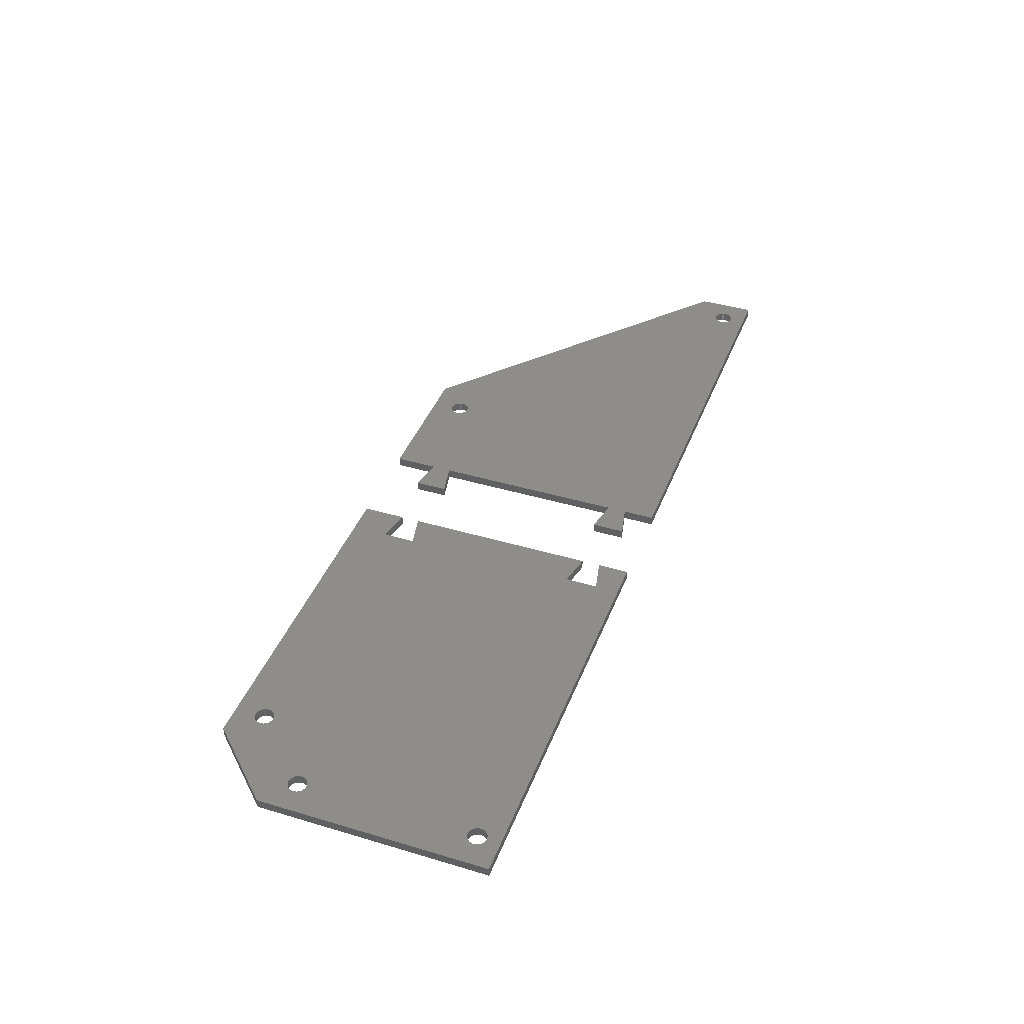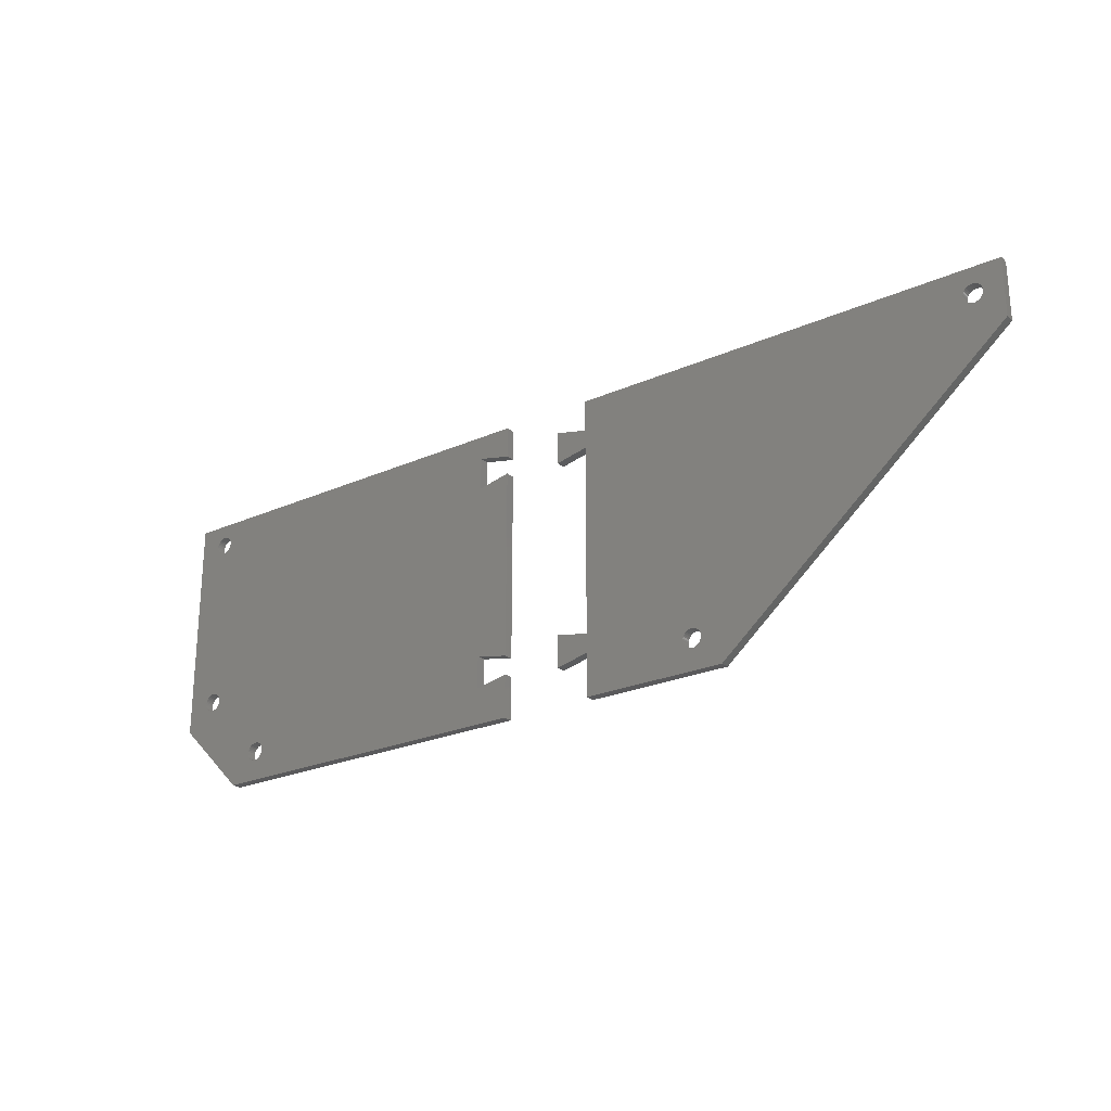
<metadata>
{"format":"stl","ext":"stl","renderer":"f3d","projection":"perspective","resolution":1024,"background":"white","views":[{"elev":41.0,"azim":110.0,"up":"+Z"},{"elev":-24.3,"azim":-144.1,"up":"+Y"}]}
</metadata>
<code>
# stl→obj: 420 verts, 852 faces
v 92.52 29 0
v 92.87 28.97 2
v 92.52 29 2
v 92.87 28.97 0
v 92.18 28.97 0
v 92.18 28.97 2
v 91.84 28.88 0
v 91.84 28.88 2
v 91.52 28.73 0
v 91.52 28.73 2
v 91.24 28.53 0
v 91.24 28.53 2
v 90.99 28.29 2
v 90.99 28.29 0
v 90.79 28 2
v 90.79 28 0
v 90.65 27.69 2
v 90.65 27.69 0
v 90.56 27.35 2
v 90.56 27.35 0
v 90.52 27 2
v 90.52 27 0
v 90.56 26.65 2
v 90.56 26.65 0
v 90.65 26.32 2
v 90.65 26.32 0
v 90.79 26 2
v 90.79 26 0
v 90.99 25.72 2
v 90.99 25.72 0
v 91.24 25.47 2
v 91.24 25.47 0
v 91.52 25.27 0
v 91.52 25.27 2
v 91.84 25.12 0
v 91.84 25.12 2
v 92.18 25.03 0
v 92.18 25.03 2
v 92.52 25 0
v 92.52 25 2
v 92.87 25.03 0
v 92.87 25.03 2
v 93.21 25.12 0
v 93.21 25.12 2
v 93.52 25.27 0
v 93.52 25.27 2
v 93.81 25.47 0
v 93.81 25.47 2
v 94.06 25.72 2
v 94.06 25.72 0
v 94.26 26 2
v 94.26 26 0
v 94.4 26.32 2
v 94.4 26.32 0
v 94.49 26.65 2
v 94.49 26.65 0
v 94.52 27 2
v 94.52 27 0
v 94.49 27.35 2
v 94.49 27.35 0
v 94.4 27.69 2
v 94.4 27.69 0
v 94.26 28 2
v 94.26 28 0
v 94.06 28.29 2
v 94.06 28.29 0
v 93.81 28.53 2
v 93.81 28.53 0
v 93.52 28.73 0
v 93.52 28.73 2
v 93.21 28.88 0
v 93.21 28.88 2
v 92.55 -9.77 0
v 92.9 -9.8 2
v 92.55 -9.77 2
v 92.9 -9.8 0
v 92.2 -9.8 0
v 92.2 -9.8 2
v 91.87 -9.89 0
v 91.87 -9.89 2
v 91.55 -10.04 0
v 91.55 -10.04 2
v 91.27 -10.24 0
v 91.27 -10.24 2
v 91.02 -10.48 2
v 91.02 -10.48 0
v 90.82 -10.77 2
v 90.82 -10.77 0
v 90.67 -11.09 2
v 90.67 -11.09 0
v 90.58 -11.42 2
v 90.58 -11.42 0
v 90.55 -11.77 2
v 90.55 -11.77 0
v 90.58 -12.12 2
v 90.58 -12.12 0
v 90.67 -12.45 2
v 90.67 -12.45 0
v 90.82 -12.77 2
v 90.82 -12.77 0
v 91.02 -13.06 2
v 91.02 -13.06 0
v 91.27 -13.3 2
v 91.27 -13.3 0
v 91.55 -13.5 0
v 91.55 -13.5 2
v 91.87 -13.65 0
v 91.87 -13.65 2
v 92.2 -13.74 0
v 92.2 -13.74 2
v 92.55 -13.77 0
v 92.55 -13.77 2
v 92.9 -13.74 0
v 92.9 -13.74 2
v 93.24 -13.65 0
v 93.24 -13.65 2
v 93.55 -13.5 0
v 93.55 -13.5 2
v 93.84 -13.3 0
v 93.84 -13.3 2
v 94.08 -13.06 2
v 94.08 -13.06 0
v 94.28 -12.77 2
v 94.28 -12.77 0
v 94.43 -12.45 2
v 94.43 -12.45 0
v 94.52 -12.12 2
v 94.52 -12.12 0
v 94.55 -11.77 2
v 94.55 -11.77 0
v 94.52 -11.42 2
v 94.52 -11.42 0
v 94.43 -11.09 2
v 94.43 -11.09 0
v 94.28 -10.77 2
v 94.28 -10.77 0
v 94.08 -10.48 2
v 94.08 -10.48 0
v 93.84 -10.24 2
v 93.84 -10.24 0
v 93.55 -10.04 0
v 93.55 -10.04 2
v 93.24 -9.89 0
v 93.24 -9.89 2
v 78.39 -24.1 0
v 78.74 -24.13 2
v 78.39 -24.1 2
v 78.74 -24.13 0
v 78.04 -24.13 0
v 78.04 -24.13 2
v 77.7 -24.22 0
v 77.7 -24.22 2
v 77.39 -24.37 0
v 77.39 -24.37 2
v 77.1 -24.57 0
v 77.1 -24.57 2
v 76.86 -24.82 2
v 76.86 -24.82 0
v 76.66 -25.1 2
v 76.66 -25.1 0
v 76.51 -25.42 2
v 76.51 -25.42 0
v 76.42 -25.76 2
v 76.42 -25.76 0
v 76.39 -26.1 2
v 76.39 -26.1 0
v 76.42 -26.45 2
v 76.42 -26.45 0
v 76.51 -26.79 2
v 76.51 -26.79 0
v 76.66 -27.1 2
v 76.66 -27.1 0
v 76.86 -27.39 2
v 76.86 -27.39 0
v 77.1 -27.63 2
v 77.1 -27.63 0
v 77.39 -27.83 0
v 77.39 -27.83 2
v 77.7 -27.98 0
v 77.7 -27.98 2
v 78.04 -28.07 0
v 78.04 -28.07 2
v 78.39 -28.1 0
v 78.39 -28.1 2
v 78.74 -28.07 0
v 78.74 -28.07 2
v 79.07 -27.98 0
v 79.07 -27.98 2
v 79.39 -27.83 0
v 79.39 -27.83 2
v 79.67 -27.63 0
v 79.67 -27.63 2
v 79.92 -27.39 2
v 79.92 -27.39 0
v 80.12 -27.1 2
v 80.12 -27.1 0
v 80.27 -26.79 2
v 80.27 -26.79 0
v 80.36 -26.45 2
v 80.36 -26.45 0
v 80.39 -26.1 2
v 80.39 -26.1 0
v 80.36 -25.76 2
v 80.36 -25.76 0
v 80.27 -25.42 2
v 80.27 -25.42 0
v 80.12 -25.1 2
v 80.12 -25.1 0
v 79.92 -24.82 2
v 79.92 -24.82 0
v 79.67 -24.57 2
v 79.67 -24.57 0
v 79.39 -24.37 0
v 79.39 -24.37 2
v 79.07 -24.22 0
v 79.07 -24.22 2
v 99.17 -17.58 2
v 99.17 31.93 0
v 99.17 31.93 2
v 99.17 -17.58 0
v 84.35 -32.69 2
v 84.35 -32.69 0
v 10 -32.69 0
v 10 -32.69 2
v 10 32.2 2
v 10 32.2 0
v 10 -12.95 2
v 17 -18 2
v 10 -19.5 2
v 17 -20 2
v 10 -12.8 2
v 17 20 2
v 17 25.26 2
v 10 21.5 2
v 17 27 2
v 10 25.5 2
v 17 -25 2
v 10 -23.5 2
v 10 -19.5 0
v 17 20 0
v 17 -18 0
v 10 21.5 0
v 17 -25 0
v 10 -23.5 0
v 17 27 0
v 10 25.5 0
v -34.14 -24.08 0
v -33.8 -24.11 2
v -34.14 -24.08 2
v -33.8 -24.11 0
v -34.49 -24.11 0
v -34.49 -24.11 2
v -34.83 -24.2 0
v -34.83 -24.2 2
v -35.14 -24.35 0
v -35.14 -24.35 2
v -35.43 -24.55 0
v -35.43 -24.55 2
v -35.67 -24.79 2
v -35.67 -24.79 0
v -35.87 -25.08 2
v -35.87 -25.08 0
v -36.02 -25.39 2
v -36.02 -25.39 0
v -36.11 -25.73 2
v -36.11 -25.73 0
v -36.14 -26.08 2
v -36.14 -26.08 0
v -36.11 -26.43 2
v -36.11 -26.43 0
v -36.02 -26.76 2
v -36.02 -26.76 0
v -35.87 -27.08 2
v -35.87 -27.08 0
v -35.67 -27.36 2
v -35.67 -27.36 0
v -35.43 -27.61 2
v -35.43 -27.61 0
v -35.14 -27.81 0
v -35.14 -27.81 2
v -34.83 -27.96 0
v -34.83 -27.96 2
v -34.49 -28.05 0
v -34.49 -28.05 2
v -34.14 -28.08 0
v -34.14 -28.08 2
v -33.8 -28.05 0
v -33.8 -28.05 2
v -33.46 -27.96 0
v -33.46 -27.96 2
v -33.14 -27.81 0
v -33.14 -27.81 2
v -32.86 -27.61 0
v -32.86 -27.61 2
v -32.61 -27.36 2
v -32.61 -27.36 0
v -32.41 -27.08 2
v -32.41 -27.08 0
v -32.26 -26.76 2
v -32.26 -26.76 0
v -32.17 -26.43 2
v -32.17 -26.43 0
v -32.14 -26.08 2
v -32.14 -26.08 0
v -32.17 -25.73 2
v -32.17 -25.73 0
v -32.26 -25.39 2
v -32.26 -25.39 0
v -32.41 -25.08 2
v -32.41 -25.08 0
v -32.61 -24.79 2
v -32.61 -24.79 0
v -32.86 -24.55 2
v -32.86 -24.55 0
v -33.14 -24.35 0
v -33.14 -24.35 2
v -33.46 -24.2 0
v -33.46 -24.2 2
v -96.52 28.98 0
v -96.17 28.95 2
v -96.52 28.98 2
v -96.17 28.95 0
v -96.87 28.95 0
v -96.87 28.95 2
v -97.21 28.86 0
v -97.21 28.86 2
v -97.52 28.71 0
v -97.52 28.71 2
v -97.81 28.51 0
v -97.81 28.51 2
v -98.05 28.27 2
v -98.05 28.27 0
v -98.25 27.98 2
v -98.25 27.98 0
v -98.4 27.67 2
v -98.4 27.67 0
v -98.49 27.33 2
v -98.49 27.33 0
v -98.52 26.98 2
v -98.52 26.98 0
v -98.49 26.63 2
v -98.49 26.63 0
v -98.4 26.3 2
v -98.4 26.3 0
v -98.25 25.98 2
v -98.25 25.98 0
v -98.05 25.7 2
v -98.05 25.7 0
v -97.81 25.45 2
v -97.81 25.45 0
v -97.52 25.25 0
v -97.52 25.25 2
v -97.21 25.1 0
v -97.21 25.1 2
v -96.87 25.01 0
v -96.87 25.01 2
v -96.52 24.98 0
v -96.52 24.98 2
v -96.17 25.01 0
v -96.17 25.01 2
v -95.84 25.1 0
v -95.84 25.1 2
v -95.52 25.25 0
v -95.52 25.25 2
v -95.24 25.45 0
v -95.24 25.45 2
v -94.99 25.7 2
v -94.99 25.7 0
v -94.79 25.98 2
v -94.79 25.98 0
v -94.64 26.3 2
v -94.64 26.3 0
v -94.55 26.63 2
v -94.55 26.63 0
v -94.52 26.98 2
v -94.52 26.98 0
v -94.55 27.33 2
v -94.55 27.33 0
v -94.64 27.67 2
v -94.64 27.67 0
v -94.79 27.98 2
v -94.79 27.98 0
v -94.99 28.27 2
v -94.99 28.27 0
v -95.24 28.51 2
v -95.24 28.51 0
v -95.52 28.71 0
v -95.52 28.71 2
v -95.84 28.86 0
v -95.84 28.86 2
v -40.55 -32.69 0
v -10 -32.69 2
v -40.55 -32.69 2
v -10 -32.69 0
v -102.6 20 0
v -102.6 20 2
v -102.6 32.49 2
v -102.6 32.49 0
v -10 32.2 0
v -10 32.2 2
v -10 -20.93 2
v -10 -12.95 2
v -10 -12.8 2
v -10 25.26 2
v -10 25.5 2
v -10 21.5 0
v -10 -23.5 0
v -10 -19.5 0
v -3 -18 0
v -3 -25 0
v -3 27 0
v -3 20 0
v -10 25.5 0
v -10 -19.5 2
v -10 -23.5 2
v -10 21.5 2
v -3 -18 2
v -3 -25 2
v -3 27 2
v -3 20 2
f 1 2 3
f 2 1 4
f 5 3 6
f 3 5 1
f 7 6 8
f 6 7 5
f 9 8 10
f 8 9 7
f 11 10 12
f 10 11 9
f 13 11 12
f 11 13 14
f 15 14 13
f 14 15 16
f 17 16 15
f 16 17 18
f 19 18 17
f 18 19 20
f 21 20 19
f 20 21 22
f 23 22 21
f 22 23 24
f 25 24 23
f 24 25 26
f 27 26 25
f 26 27 28
f 29 28 27
f 28 29 30
f 31 30 29
f 30 31 32
f 33 31 34
f 31 33 32
f 35 34 36
f 34 35 33
f 37 36 38
f 36 37 35
f 39 38 40
f 38 39 37
f 41 40 42
f 40 41 39
f 43 42 44
f 42 43 41
f 45 44 46
f 44 45 43
f 47 46 48
f 46 47 45
f 47 49 50
f 49 47 48
f 50 51 52
f 51 50 49
f 52 53 54
f 53 52 51
f 54 55 56
f 55 54 53
f 56 57 58
f 57 56 55
f 58 59 60
f 59 58 57
f 60 61 62
f 61 60 59
f 62 63 64
f 63 62 61
f 64 65 66
f 65 64 63
f 66 67 68
f 67 66 65
f 69 67 70
f 67 69 68
f 71 70 72
f 70 71 69
f 4 72 2
f 72 4 71
f 73 74 75
f 74 73 76
f 77 75 78
f 75 77 73
f 79 78 80
f 78 79 77
f 81 80 82
f 80 81 79
f 83 82 84
f 82 83 81
f 85 83 84
f 83 85 86
f 87 86 85
f 86 87 88
f 89 88 87
f 88 89 90
f 91 90 89
f 90 91 92
f 93 92 91
f 92 93 94
f 95 94 93
f 94 95 96
f 97 96 95
f 96 97 98
f 99 98 97
f 98 99 100
f 101 100 99
f 100 101 102
f 103 102 101
f 102 103 104
f 105 103 106
f 103 105 104
f 107 106 108
f 106 107 105
f 109 108 110
f 108 109 107
f 111 110 112
f 110 111 109
f 113 112 114
f 112 113 111
f 115 114 116
f 114 115 113
f 117 116 118
f 116 117 115
f 119 118 120
f 118 119 117
f 119 121 122
f 121 119 120
f 122 123 124
f 123 122 121
f 124 125 126
f 125 124 123
f 126 127 128
f 127 126 125
f 128 129 130
f 129 128 127
f 130 131 132
f 131 130 129
f 132 133 134
f 133 132 131
f 134 135 136
f 135 134 133
f 136 137 138
f 137 136 135
f 138 139 140
f 139 138 137
f 141 139 142
f 139 141 140
f 143 142 144
f 142 143 141
f 76 144 74
f 144 76 143
f 145 146 147
f 146 145 148
f 149 147 150
f 147 149 145
f 151 150 152
f 150 151 149
f 153 152 154
f 152 153 151
f 155 154 156
f 154 155 153
f 157 155 156
f 155 157 158
f 159 158 157
f 158 159 160
f 161 160 159
f 160 161 162
f 163 162 161
f 162 163 164
f 165 164 163
f 164 165 166
f 167 166 165
f 166 167 168
f 169 168 167
f 168 169 170
f 171 170 169
f 170 171 172
f 173 172 171
f 172 173 174
f 175 174 173
f 174 175 176
f 177 175 178
f 175 177 176
f 179 178 180
f 178 179 177
f 181 180 182
f 180 181 179
f 183 182 184
f 182 183 181
f 185 184 186
f 184 185 183
f 187 186 188
f 186 187 185
f 189 188 190
f 188 189 187
f 191 190 192
f 190 191 189
f 191 193 194
f 193 191 192
f 194 195 196
f 195 194 193
f 196 197 198
f 197 196 195
f 198 199 200
f 199 198 197
f 200 201 202
f 201 200 199
f 202 203 204
f 203 202 201
f 204 205 206
f 205 204 203
f 206 207 208
f 207 206 205
f 208 209 210
f 209 208 207
f 210 211 212
f 211 210 209
f 213 211 214
f 211 213 212
f 215 214 216
f 214 215 213
f 148 216 146
f 216 148 215
f 217 218 219
f 218 217 220
f 221 220 217
f 220 221 222
f 223 221 224
f 221 223 222
f 218 225 219
f 225 218 226
f 219 51 137
f 135 219 137
f 137 51 49
f 137 49 139
f 139 49 48
f 139 48 142
f 142 48 46
f 142 46 144
f 144 46 44
f 144 44 74
f 74 44 42
f 74 42 75
f 75 42 40
f 75 40 78
f 78 40 38
f 78 38 80
f 80 38 36
f 80 36 82
f 82 36 34
f 227 228 34
f 228 227 229
f 228 82 34
f 82 228 230
f 34 231 227
f 232 34 233
f 232 231 34
f 231 232 234
f 219 59 57
f 219 61 59
f 219 63 61
f 219 65 63
f 219 67 65
f 219 70 67
f 219 72 70
f 219 2 72
f 219 3 2
f 219 6 3
f 219 8 6
f 19 235 21
f 17 235 19
f 15 235 17
f 13 235 15
f 12 235 13
f 10 235 12
f 225 10 8
f 225 8 219
f 10 225 235
f 235 225 236
f 55 219 57
f 53 219 55
f 219 53 51
f 233 21 235
f 21 233 23
f 23 233 25
f 25 233 27
f 27 233 29
f 29 233 31
f 31 233 34
f 217 219 135
f 150 93 91
f 152 91 89
f 93 203 221
f 154 89 87
f 221 203 201
f 93 205 203
f 230 87 85
f 93 207 205
f 93 209 207
f 93 211 209
f 93 214 211
f 93 216 214
f 93 146 216
f 93 147 146
f 93 150 147
f 91 152 150
f 89 154 152
f 87 230 154
f 154 230 156
f 237 163 230
f 161 230 163
f 159 230 161
f 157 230 159
f 156 230 157
f 84 230 85
f 230 84 82
f 217 131 129
f 217 133 131
f 133 217 135
f 127 217 129
f 125 217 127
f 123 217 125
f 121 217 123
f 120 217 121
f 118 217 120
f 116 217 118
f 114 217 116
f 112 217 114
f 110 217 112
f 221 110 108
f 221 108 106
f 110 221 217
f 103 221 106
f 101 221 103
f 99 221 101
f 97 221 99
f 95 221 97
f 221 95 93
f 199 221 201
f 197 221 199
f 195 221 197
f 193 221 195
f 192 221 193
f 190 221 192
f 188 221 190
f 186 221 188
f 184 221 186
f 182 221 184
f 180 221 182
f 178 221 180
f 163 237 165
f 165 237 167
f 167 237 169
f 169 237 171
f 171 237 173
f 224 173 237
f 173 224 175
f 175 224 178
f 178 224 221
f 224 237 238
f 239 240 241
f 240 239 242
f 222 200 202
f 222 198 200
f 222 196 198
f 222 194 196
f 222 191 194
f 222 189 191
f 222 187 189
f 222 185 187
f 222 183 185
f 222 181 183
f 222 179 181
f 222 177 179
f 168 243 166
f 170 243 168
f 172 243 170
f 174 243 172
f 223 174 176
f 223 176 177
f 223 177 222
f 174 223 243
f 243 223 244
f 136 220 134
f 218 56 58
f 220 136 218
f 218 54 56
f 52 218 136
f 218 52 54
f 138 52 136
f 138 50 52
f 140 50 138
f 140 47 50
f 141 47 140
f 141 45 47
f 143 45 141
f 143 43 45
f 76 43 143
f 76 41 43
f 73 41 76
f 73 39 41
f 77 39 73
f 77 37 39
f 79 37 77
f 79 35 37
f 81 35 79
f 81 33 35
f 83 33 81
f 83 32 33
f 86 32 83
f 86 30 32
f 88 30 86
f 88 28 30
f 153 88 90
f 88 153 28
f 151 90 92
f 240 28 153
f 149 92 94
f 28 240 26
f 132 220 130
f 220 128 130
f 220 126 128
f 220 124 126
f 220 122 124
f 220 119 122
f 220 117 119
f 220 115 117
f 220 113 115
f 220 111 113
f 220 109 111
f 204 109 220
f 206 109 204
f 104 212 102
f 212 104 210
f 105 210 104
f 210 105 208
f 107 208 105
f 208 107 206
f 109 206 107
f 204 220 222
f 134 220 132
f 60 218 58
f 62 218 60
f 64 218 62
f 66 218 64
f 68 218 66
f 69 218 68
f 71 218 69
f 4 218 71
f 1 218 4
f 5 218 1
f 7 218 5
f 102 213 100
f 204 222 202
f 213 102 212
f 215 100 213
f 100 215 98
f 148 98 215
f 98 148 96
f 145 96 148
f 96 145 94
f 149 94 145
f 92 149 151
f 90 151 153
f 26 240 24
f 24 240 22
f 240 153 155
f 240 155 158
f 241 158 160
f 241 160 162
f 241 162 164
f 243 164 166
f 241 164 243
f 158 241 240
f 245 22 240
f 22 245 20
f 20 245 18
f 18 245 16
f 16 245 14
f 14 245 11
f 11 245 9
f 226 9 245
f 9 226 7
f 7 226 218
f 226 245 246
f 239 228 229
f 228 239 241
f 243 238 237
f 238 243 244
f 241 230 228
f 243 230 241
f 230 243 237
f 242 231 234
f 239 231 242
f 231 239 227
f 227 239 229
f 223 238 244
f 238 223 224
f 246 225 226
f 225 246 236
f 246 235 236
f 235 246 245
f 240 234 232
f 234 240 242
f 245 233 235
f 240 233 245
f 233 240 232
f 247 248 249
f 248 247 250
f 251 249 252
f 249 251 247
f 253 252 254
f 252 253 251
f 255 254 256
f 254 255 253
f 257 256 258
f 256 257 255
f 259 257 258
f 257 259 260
f 261 260 259
f 260 261 262
f 263 262 261
f 262 263 264
f 265 264 263
f 264 265 266
f 267 266 265
f 266 267 268
f 269 268 267
f 268 269 270
f 271 270 269
f 270 271 272
f 273 272 271
f 272 273 274
f 275 274 273
f 274 275 276
f 277 276 275
f 276 277 278
f 279 277 280
f 277 279 278
f 281 280 282
f 280 281 279
f 283 282 284
f 282 283 281
f 285 284 286
f 284 285 283
f 287 286 288
f 286 287 285
f 289 288 290
f 288 289 287
f 291 290 292
f 290 291 289
f 293 292 294
f 292 293 291
f 293 295 296
f 295 293 294
f 296 297 298
f 297 296 295
f 298 299 300
f 299 298 297
f 300 301 302
f 301 300 299
f 302 303 304
f 303 302 301
f 304 305 306
f 305 304 303
f 306 307 308
f 307 306 305
f 308 309 310
f 309 308 307
f 310 311 312
f 311 310 309
f 312 313 314
f 313 312 311
f 315 313 316
f 313 315 314
f 317 316 318
f 316 317 315
f 250 318 248
f 318 250 317
f 319 320 321
f 320 319 322
f 323 321 324
f 321 323 319
f 325 324 326
f 324 325 323
f 327 326 328
f 326 327 325
f 329 328 330
f 328 329 327
f 331 329 330
f 329 331 332
f 333 332 331
f 332 333 334
f 335 334 333
f 334 335 336
f 337 336 335
f 336 337 338
f 339 338 337
f 338 339 340
f 341 340 339
f 340 341 342
f 343 342 341
f 342 343 344
f 345 344 343
f 344 345 346
f 347 346 345
f 346 347 348
f 349 348 347
f 348 349 350
f 351 349 352
f 349 351 350
f 353 352 354
f 352 353 351
f 355 354 356
f 354 355 353
f 357 356 358
f 356 357 355
f 359 358 360
f 358 359 357
f 361 360 362
f 360 361 359
f 363 362 364
f 362 363 361
f 365 364 366
f 364 365 363
f 365 367 368
f 367 365 366
f 368 369 370
f 369 368 367
f 370 371 372
f 371 370 369
f 372 373 374
f 373 372 371
f 374 375 376
f 375 374 373
f 376 377 378
f 377 376 375
f 378 379 380
f 379 378 377
f 380 381 382
f 381 380 379
f 382 383 384
f 383 382 381
f 384 385 386
f 385 384 383
f 387 385 388
f 385 387 386
f 389 388 390
f 388 389 387
f 322 390 320
f 390 322 389
f 391 392 393
f 392 391 394
f 395 393 396
f 393 395 391
f 395 397 398
f 397 395 396
f 399 397 400
f 397 399 398
f 401 402 248
f 403 248 402
f 248 403 249
f 404 249 403
f 249 404 364
f 249 364 396
f 375 405 400
f 405 375 404
f 400 377 375
f 400 379 377
f 400 381 379
f 400 383 381
f 400 385 383
f 400 388 385
f 400 390 388
f 397 390 400
f 390 397 320
f 337 397 339
f 335 397 337
f 333 397 335
f 331 397 333
f 330 397 331
f 328 397 330
f 326 397 328
f 324 397 326
f 321 397 324
f 320 397 321
f 373 404 375
f 371 404 373
f 369 404 371
f 367 404 369
f 366 404 367
f 404 366 364
f 397 341 339
f 396 341 397
f 341 396 343
f 362 396 364
f 360 396 362
f 358 396 360
f 356 396 358
f 354 396 356
f 352 396 354
f 349 396 352
f 347 396 349
f 345 396 347
f 343 396 345
f 265 393 267
f 393 265 263
f 401 303 392
f 401 305 303
f 401 307 305
f 401 309 307
f 401 311 309
f 401 313 311
f 401 316 313
f 401 318 316
f 318 401 248
f 301 392 303
f 299 392 301
f 297 392 299
f 295 392 297
f 294 392 295
f 292 392 294
f 290 392 292
f 393 290 288
f 393 288 286
f 393 286 284
f 290 393 392
f 282 393 284
f 280 393 282
f 277 393 280
f 275 393 277
f 273 393 275
f 271 393 273
f 269 393 271
f 393 269 267
f 393 263 396
f 263 261 396
f 261 259 396
f 259 258 396
f 258 256 396
f 256 254 396
f 254 252 396
f 252 249 396
f 406 374 376
f 264 372 374
f 264 370 372
f 264 368 370
f 264 365 368
f 391 363 365
f 395 363 391
f 363 395 361
f 361 395 359
f 359 395 357
f 357 395 355
f 355 395 353
f 353 395 351
f 351 395 350
f 342 395 340
f 344 395 342
f 346 395 344
f 348 395 346
f 350 395 348
f 302 407 394
f 306 407 304
f 314 408 312
f 317 408 315
f 308 407 306
f 407 302 304
f 394 300 302
f 394 298 300
f 394 296 298
f 394 293 296
f 394 291 293
f 394 289 291
f 391 289 394
f 289 391 287
f 287 391 285
f 270 391 268
f 272 391 270
f 274 391 272
f 276 391 274
f 278 391 276
f 279 391 278
f 281 391 279
f 283 391 281
f 285 391 283
f 407 409 410
f 409 407 408
f 406 411 412
f 411 406 413
f 407 308 408
f 408 308 310
f 408 310 312
f 315 408 314
f 408 317 406
f 250 406 317
f 247 406 250
f 251 406 247
f 253 406 251
f 374 406 253
f 406 376 413
f 374 253 255
f 374 255 257
f 374 257 260
f 374 260 262
f 374 262 264
f 391 266 268
f 391 264 266
f 365 264 391
f 413 376 399
f 378 399 376
f 380 399 378
f 382 399 380
f 384 399 382
f 386 399 384
f 387 399 386
f 389 399 387
f 398 389 322
f 398 322 319
f 398 340 395
f 340 398 338
f 338 398 336
f 389 398 399
f 323 398 319
f 325 398 323
f 327 398 325
f 329 398 327
f 332 398 329
f 334 398 332
f 336 398 334
f 405 399 400
f 399 405 413
f 401 414 402
f 401 415 414
f 392 415 401
f 392 407 415
f 407 392 394
f 403 416 404
f 403 406 416
f 408 403 402
f 408 402 414
f 403 408 406
f 409 414 417
f 414 409 408
f 407 418 415
f 418 407 410
f 418 409 417
f 409 418 410
f 414 418 417
f 418 414 415
f 404 419 405
f 419 404 420
f 420 404 416
f 411 405 419
f 405 411 413
f 406 420 416
f 420 406 412
f 420 411 419
f 411 420 412

</code>
